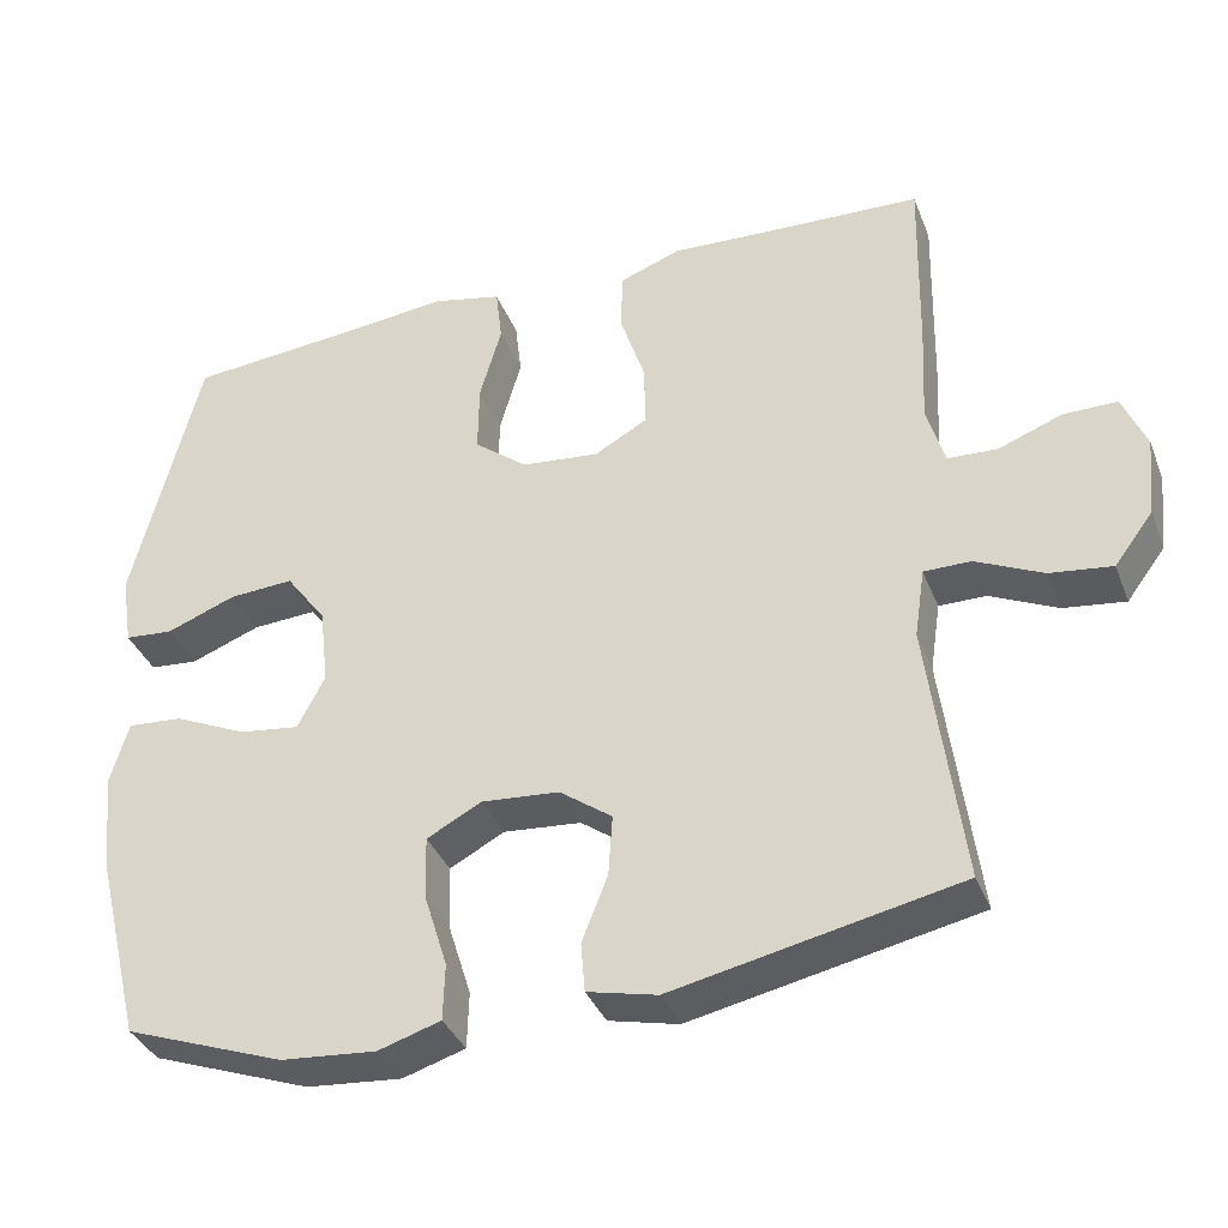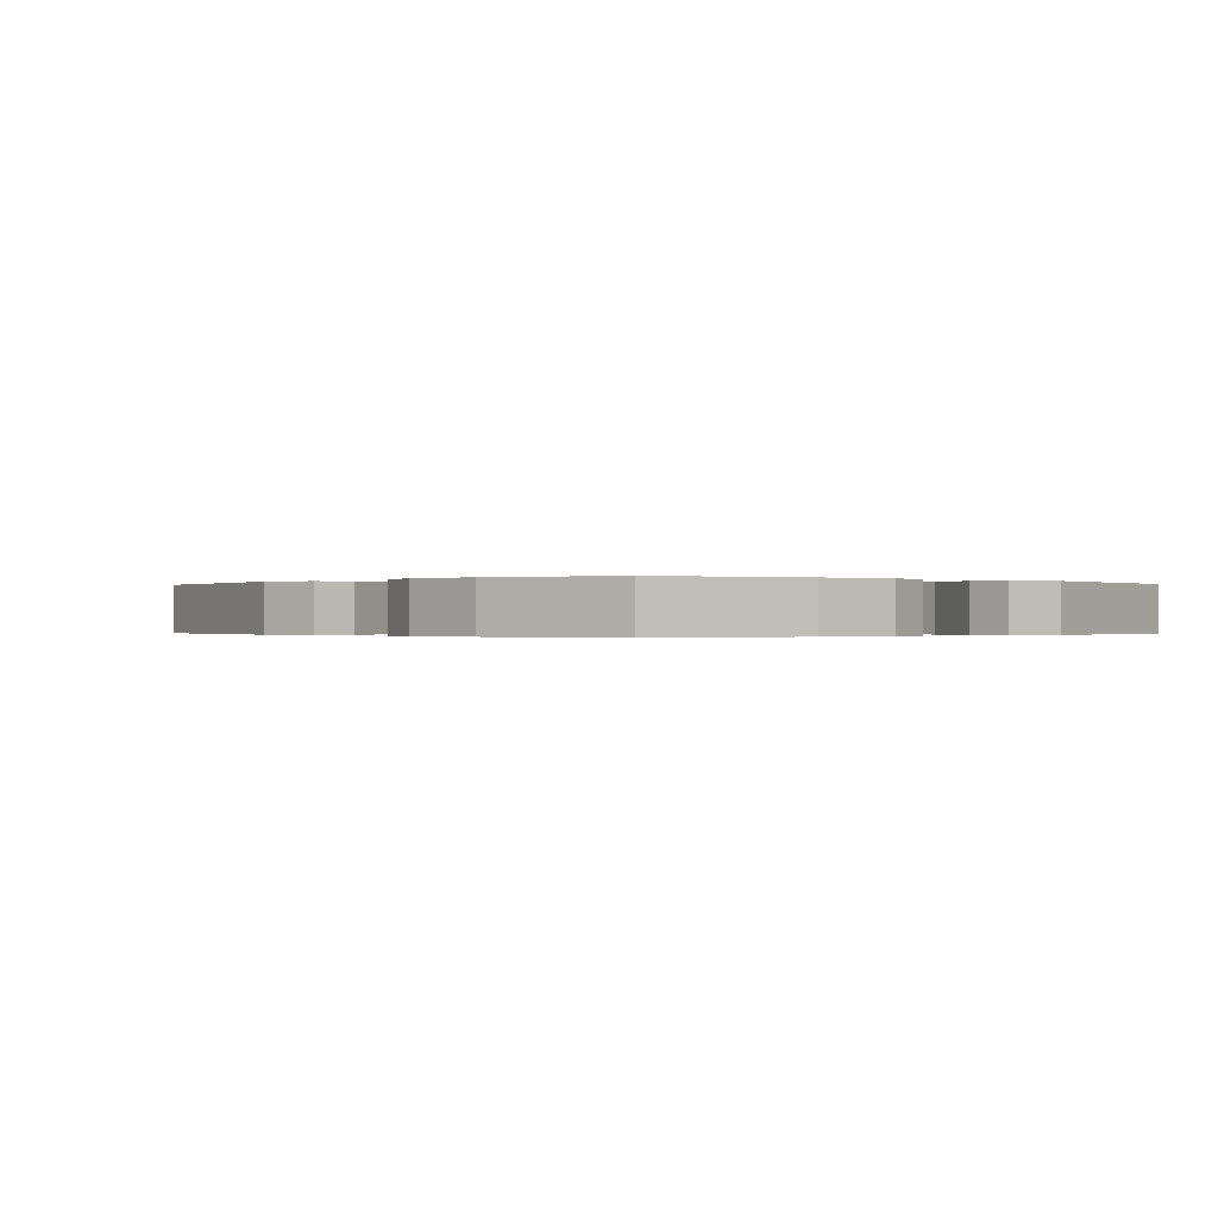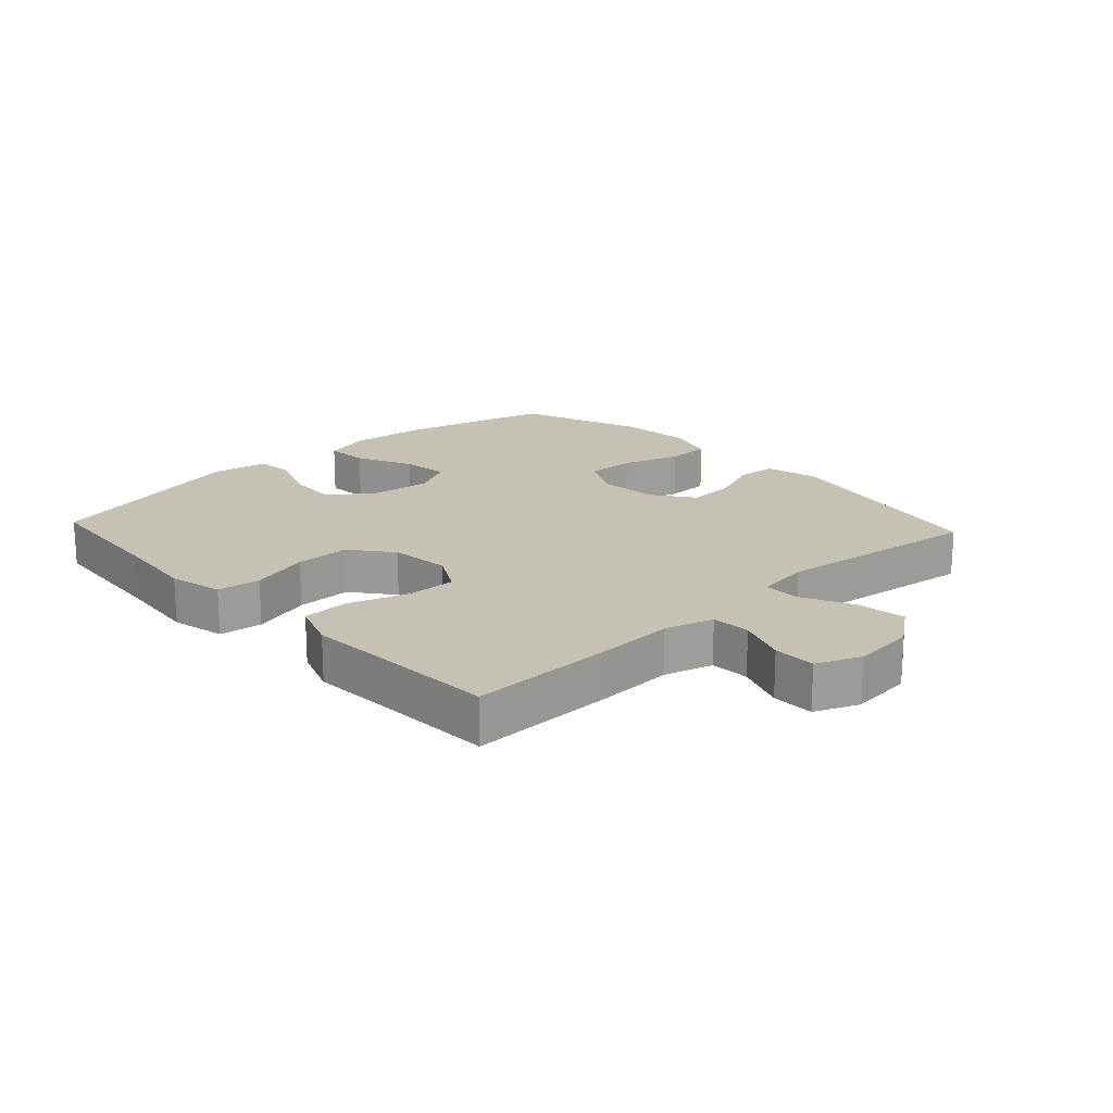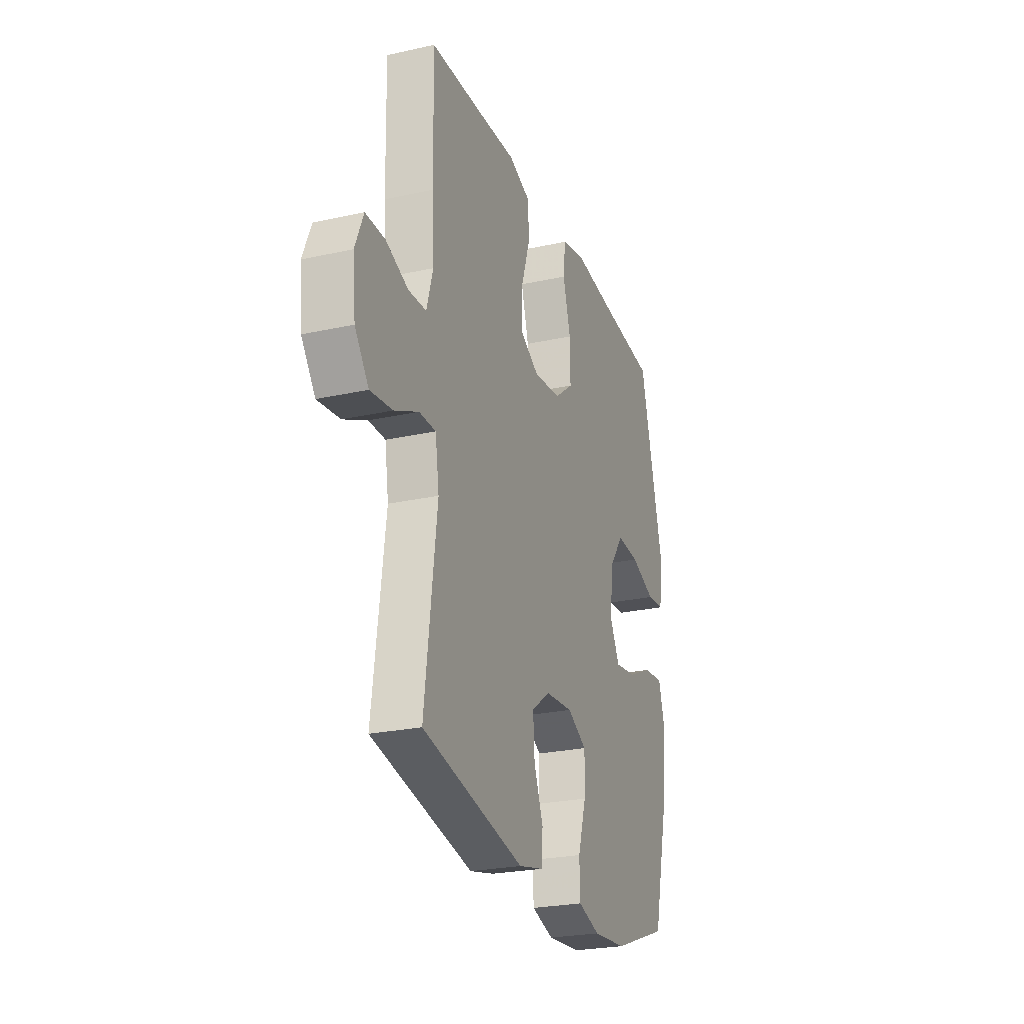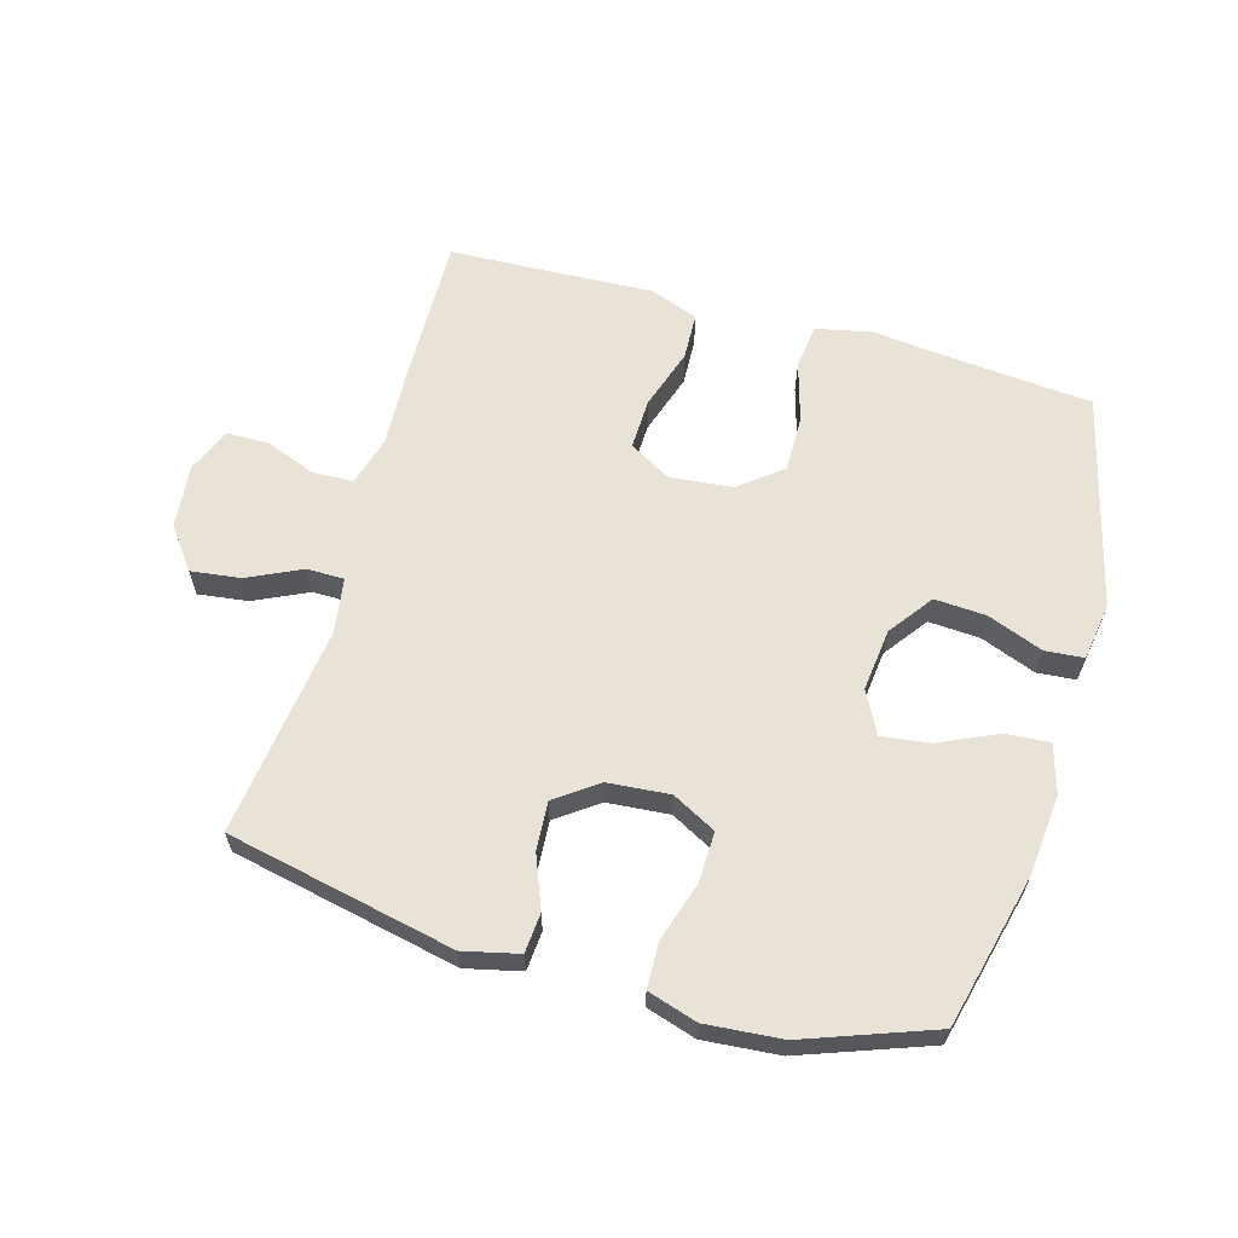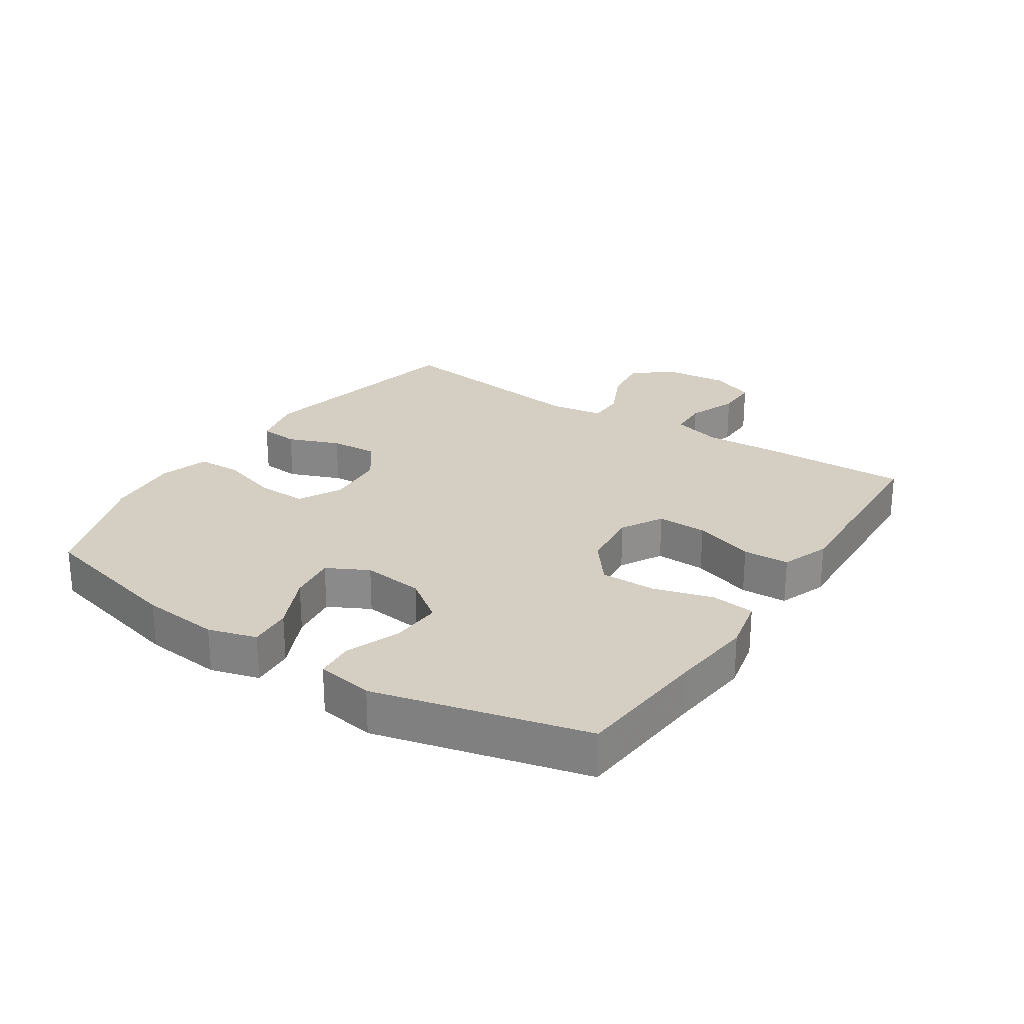
<metadata>
{"format":"obj","ext":"obj","renderer":"f3d","projection":"perspective","resolution":1024,"background":"white","views":[{"elev":-36.5,"azim":20.0,"up":"+Z"},{"elev":-0.2,"azim":-131.5,"up":"+Y"},{"elev":18.8,"azim":47.1,"up":"+Y"},{"elev":-25.1,"azim":109.7,"up":"+Z"},{"elev":62.5,"azim":-164.1,"up":"+Y"},{"elev":25.5,"azim":-56.6,"up":"+Y"}]}
</metadata>
<code>
v -0.5 0.07 0.5
v -0.286 0.07 0.519
v -0.157 0.07 0.533
v -0.071 0.07 0.514
v -0.063 0.07 0.445
v -0.09 0.07 0.351
v -0.091 0.07 0.264
v -0.025 0.07 0.212
v 0.071 0.07 0.202
v 0.137 0.07 0.239
v 0.135 0.07 0.318
v 0.104 0.07 0.413
v 0.107 0.07 0.486
v 0.183 0.07 0.514
v 0.302 0.07 0.508
v 0.5 0.07 0.5
v 0.495 0.07 0.266
v 0.489 0.07 0.147
v 0.511 0.07 0.07
v 0.573 0.07 0.067
v 0.651 0.07 0.097
v 0.718 0.07 0.097
v 0.747 0.07 0.027
v 0.737 0.07 -0.072
v 0.689 0.07 -0.136
v 0.612 0.07 -0.126
v 0.529 0.07 -0.087
v 0.471 0.07 -0.087
v 0.458 0.07 -0.173
v 0.5 0.07 -0.5
v 0.147 0.07 -0.574
v 0.061 0.07 -0.554
v 0.056 0.07 -0.493
v 0.088 0.07 -0.411
v 0.093 0.07 -0.336
v 0.028 0.07 -0.289
v -0.068 0.07 -0.281
v -0.136 0.07 -0.317
v -0.134 0.07 -0.395
v -0.105 0.07 -0.488
v -0.107 0.07 -0.558
v -0.184 0.07 -0.582
v -0.302 0.07 -0.572
v -0.5 0.07 -0.5
v -0.559 0.07 -0.262
v -0.571 0.07 -0.139
v -0.549 0.07 -0.063
v -0.481 0.07 -0.068
v -0.391 0.07 -0.109
v -0.316 0.07 -0.119
v -0.282 0.07 -0.054
v -0.293 0.07 0.043
v -0.343 0.07 0.111
v -0.423 0.07 0.106
v -0.509 0.07 0.073
v -0.569 0.07 0.078
v -0.583 0.07 0.167
v -0.5 0 0.5
v -0.286 0 0.519
v -0.157 0 0.533
v -0.071 0 0.514
v -0.063 0 0.445
v -0.09 0 0.351
v -0.091 0 0.264
v -0.025 0 0.212
v 0.071 0 0.202
v 0.137 0 0.239
v 0.135 0 0.318
v 0.104 0 0.413
v 0.107 0 0.486
v 0.183 0 0.514
v 0.302 0 0.508
v 0.5 0 0.5
v 0.495 0 0.266
v 0.489 0 0.147
v 0.511 0 0.07
v 0.573 0 0.067
v 0.651 0 0.097
v 0.718 0 0.097
v 0.747 0 0.027
v 0.737 0 -0.072
v 0.689 0 -0.136
v 0.612 0 -0.126
v 0.529 0 -0.087
v 0.471 0 -0.087
v 0.458 0 -0.173
v 0.5 0 -0.5
v 0.147 0 -0.574
v 0.061 0 -0.554
v 0.056 0 -0.493
v 0.088 0 -0.411
v 0.093 0 -0.336
v 0.028 0 -0.289
v -0.068 0 -0.281
v -0.136 0 -0.317
v -0.134 0 -0.395
v -0.105 0 -0.488
v -0.107 0 -0.558
v -0.184 0 -0.582
v -0.302 0 -0.572
v -0.5 0 -0.5
v -0.559 0 -0.262
v -0.571 0 -0.139
v -0.549 0 -0.063
v -0.481 0 -0.068
v -0.391 0 -0.109
v -0.316 0 -0.119
v -0.282 0 -0.054
v -0.293 0 0.043
v -0.343 0 0.111
v -0.423 0 0.106
v -0.509 0 0.073
v -0.569 0 0.078
v -0.583 0 0.167
f 54 55 56 57
f 53 54 57 1
f 52 53 1 2
f 51 52 2 3
f 46 47 48 49
f 46 49 50
f 45 46 50
f 44 45 50
f 43 44 50 51
f 39 40 41 42
f 38 39 42 43
f 31 32 33 34
f 29 30 31 34
f 28 29 34 35
f 24 25 26 27
f 24 27 28
f 23 24 28
f 20 21 22 23
f 19 20 23 28
f 18 19 28 35
f 15 16 17 18
f 11 12 13 14
f 10 11 14 15
f 3 4 5 6
f 3 6 7
f 38 43 51 3
f 15 18 35 36
f 10 15 36 37
f 9 10 37 38
f 38 3 7
f 38 7 8
f 8 9 38
f 114 113 112 111
f 58 114 111 110
f 59 58 110 109
f 60 59 109 108
f 106 105 104 103
f 107 106 103
f 107 103 102
f 107 102 101
f 108 107 101 100
f 99 98 97 96
f 100 99 96 95
f 91 90 89 88
f 91 88 87 86
f 92 91 86 85
f 84 83 82 81
f 85 84 81
f 85 81 80
f 80 79 78 77
f 85 80 77 76
f 92 85 76 75
f 75 74 73 72
f 71 70 69 68
f 72 71 68 67
f 63 62 61 60
f 64 63 60
f 60 108 100 95
f 93 92 75 72
f 94 93 72 67
f 95 94 67 66
f 64 60 95
f 65 64 95
f 95 66 65
f 1 58 59 2
f 2 59 60 3
f 3 60 61 4
f 4 61 62 5
f 5 62 63 6
f 6 63 64 7
f 7 64 65 8
f 8 65 66 9
f 9 66 67 10
f 10 67 68 11
f 11 68 69 12
f 12 69 70 13
f 13 70 71 14
f 14 71 72 15
f 15 72 73 16
f 16 73 74 17
f 17 74 75 18
f 18 75 76 19
f 19 76 77 20
f 20 77 78 21
f 21 78 79 22
f 22 79 80 23
f 23 80 81 24
f 24 81 82 25
f 25 82 83 26
f 26 83 84 27
f 27 84 85 28
f 28 85 86 29
f 29 86 87 30
f 30 87 88 31
f 31 88 89 32
f 32 89 90 33
f 33 90 91 34
f 34 91 92 35
f 35 92 93 36
f 36 93 94 37
f 37 94 95 38
f 38 95 96 39
f 39 96 97 40
f 40 97 98 41
f 41 98 99 42
f 42 99 100 43
f 43 100 101 44
f 44 101 102 45
f 45 102 103 46
f 46 103 104 47
f 47 104 105 48
f 48 105 106 49
f 49 106 107 50
f 50 107 108 51
f 51 108 109 52
f 52 109 110 53
f 53 110 111 54
f 54 111 112 55
f 55 112 113 56
f 56 113 114 57
f 57 114 58 1

</code>
